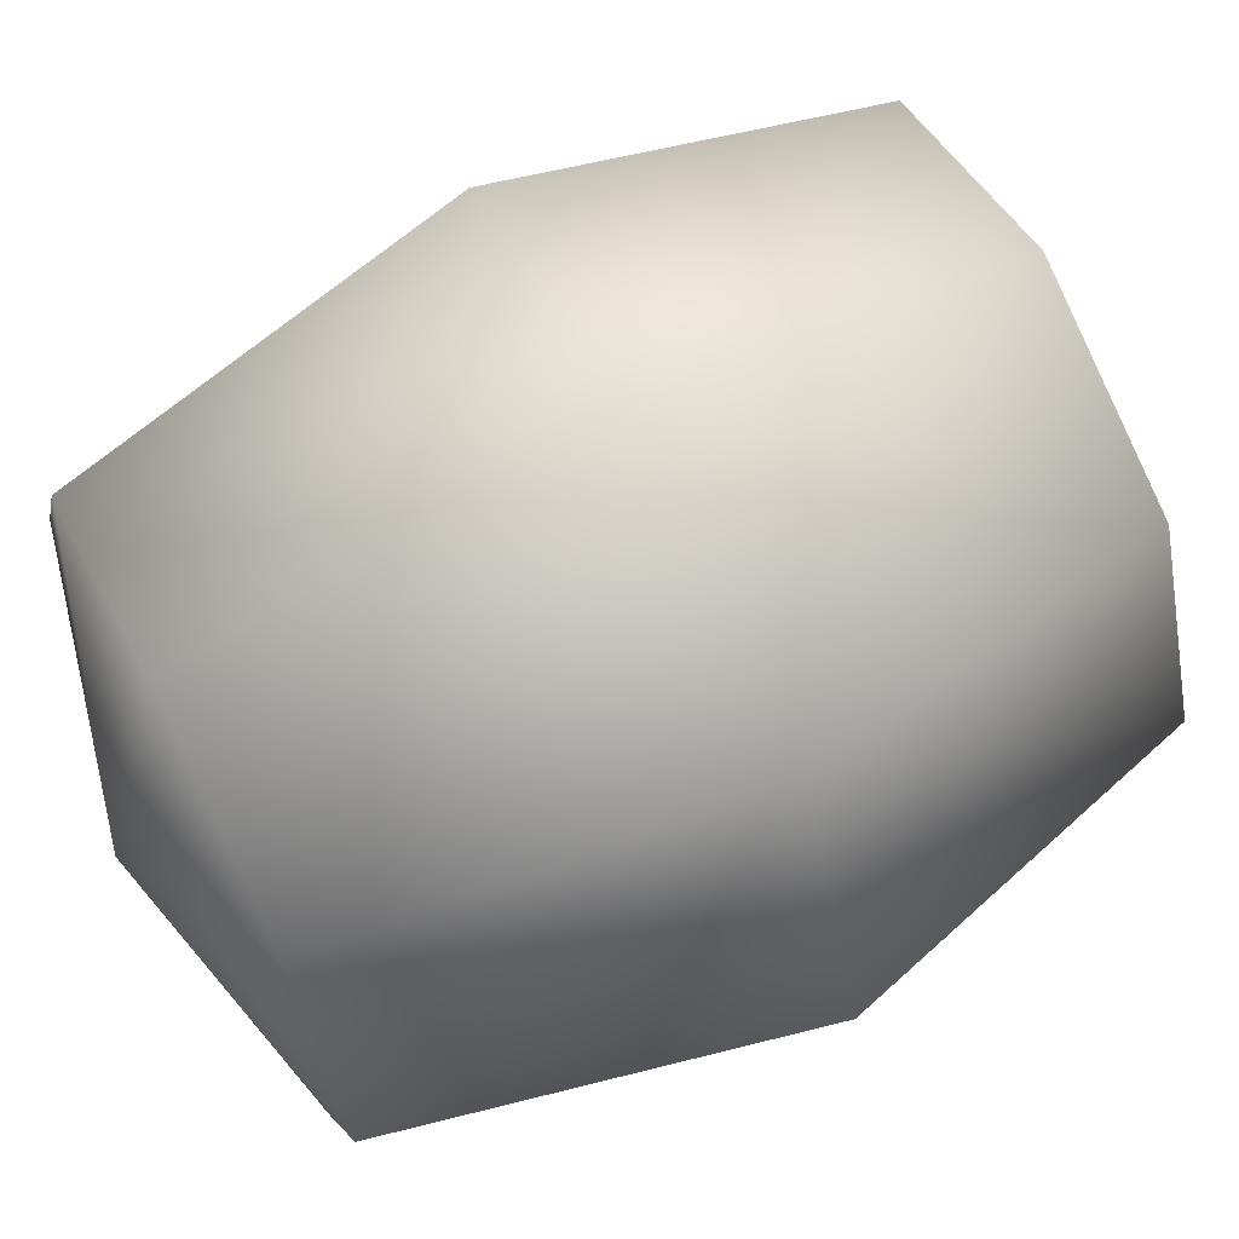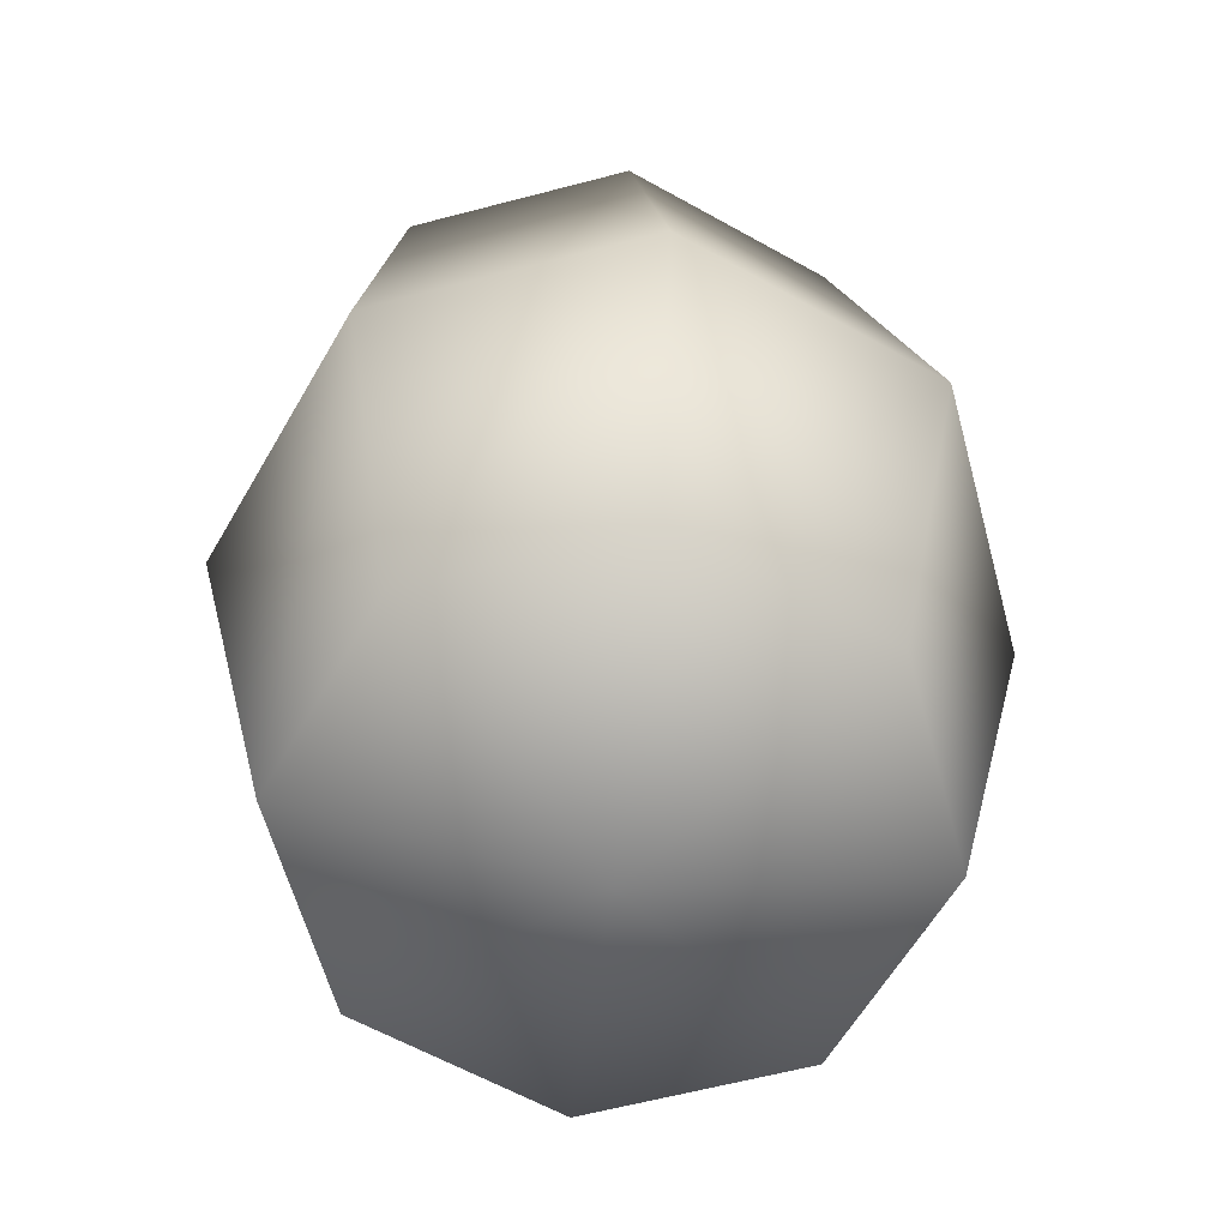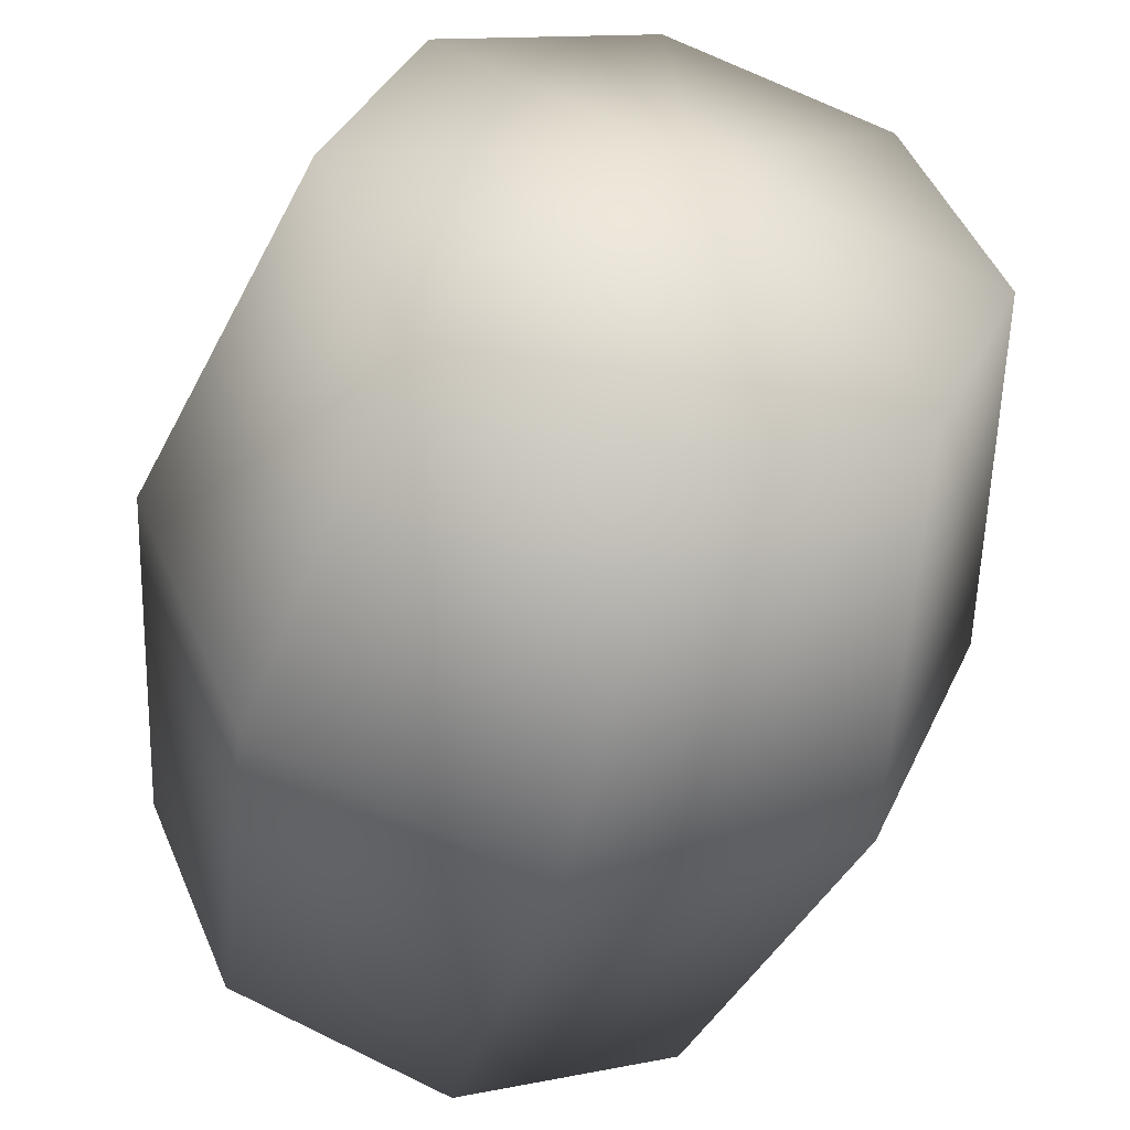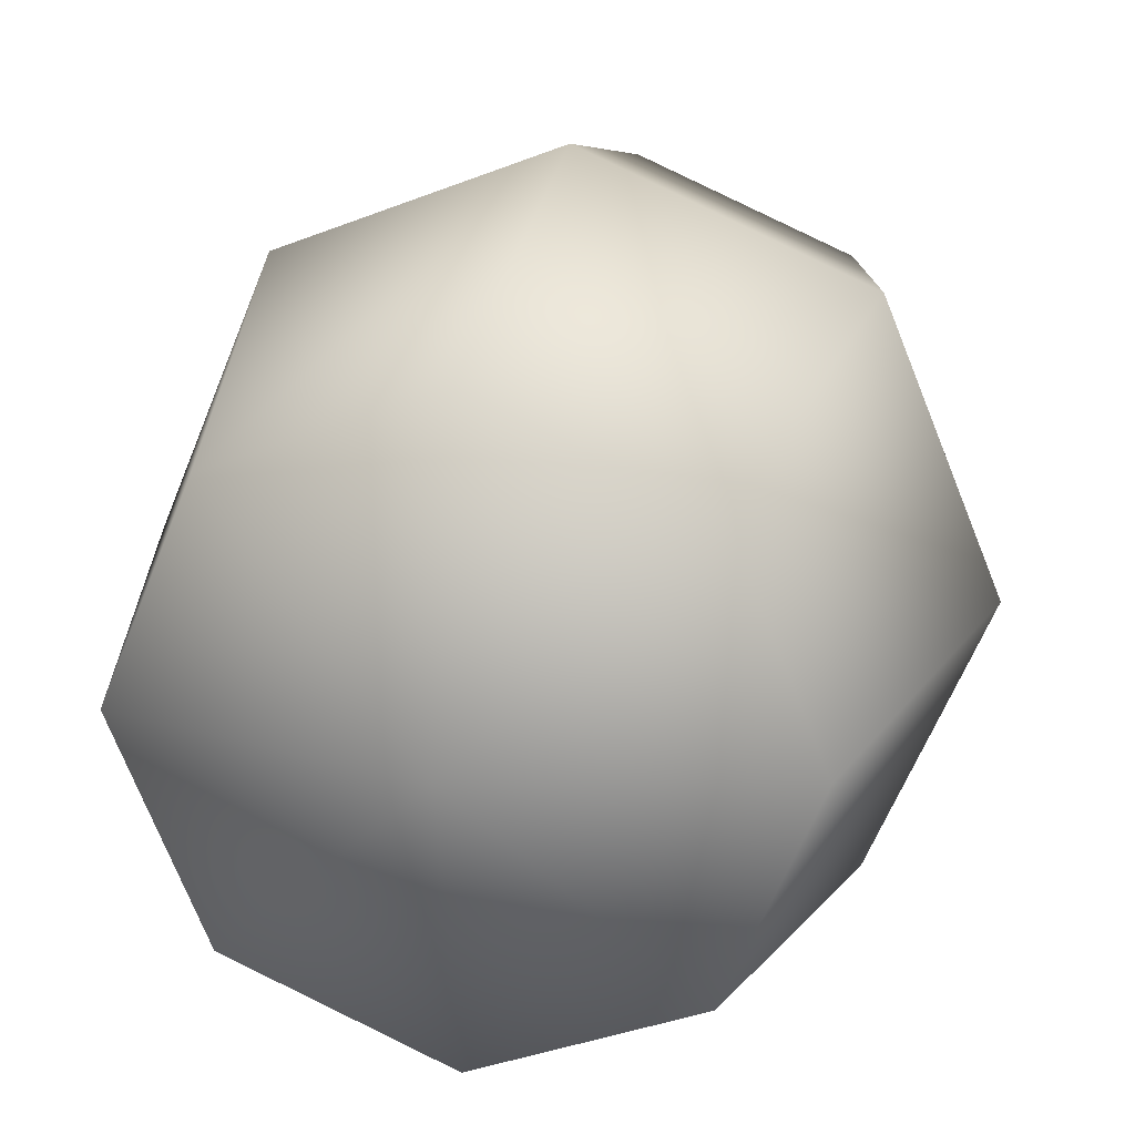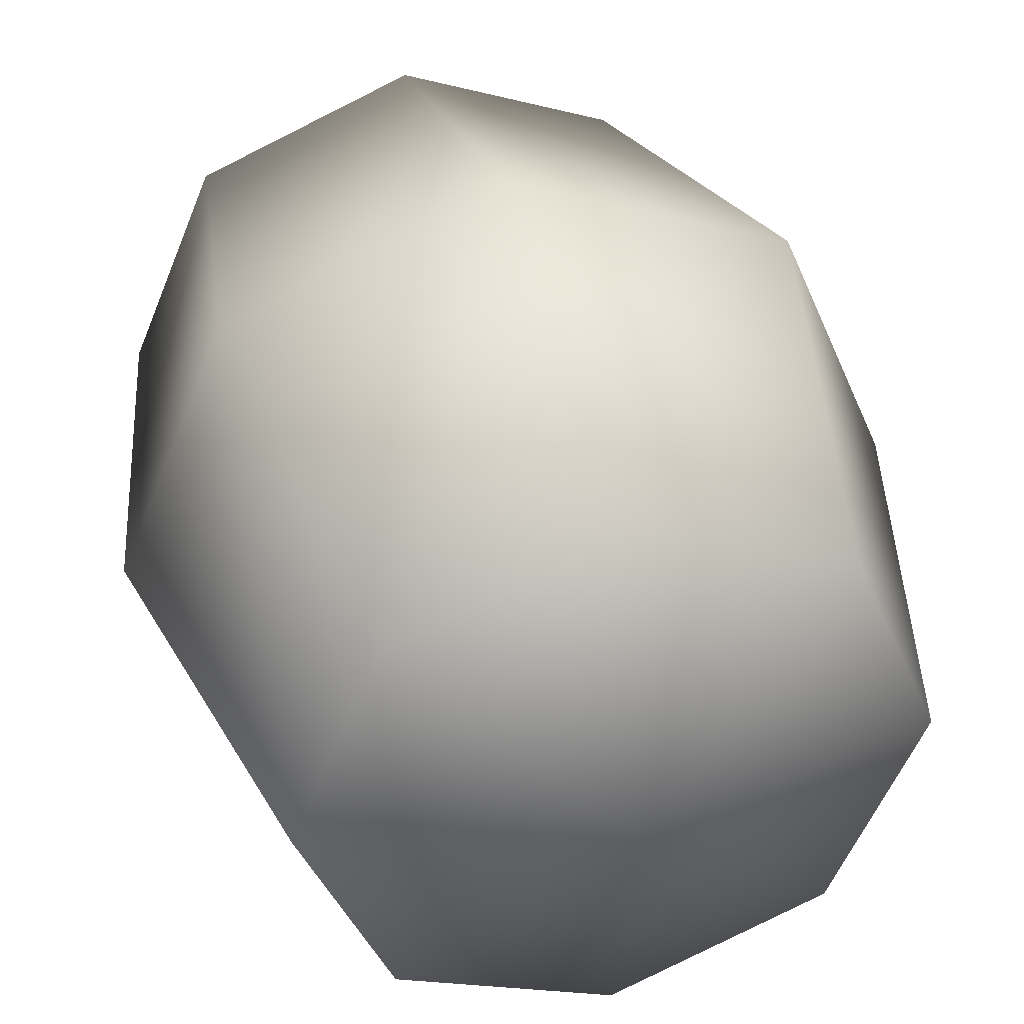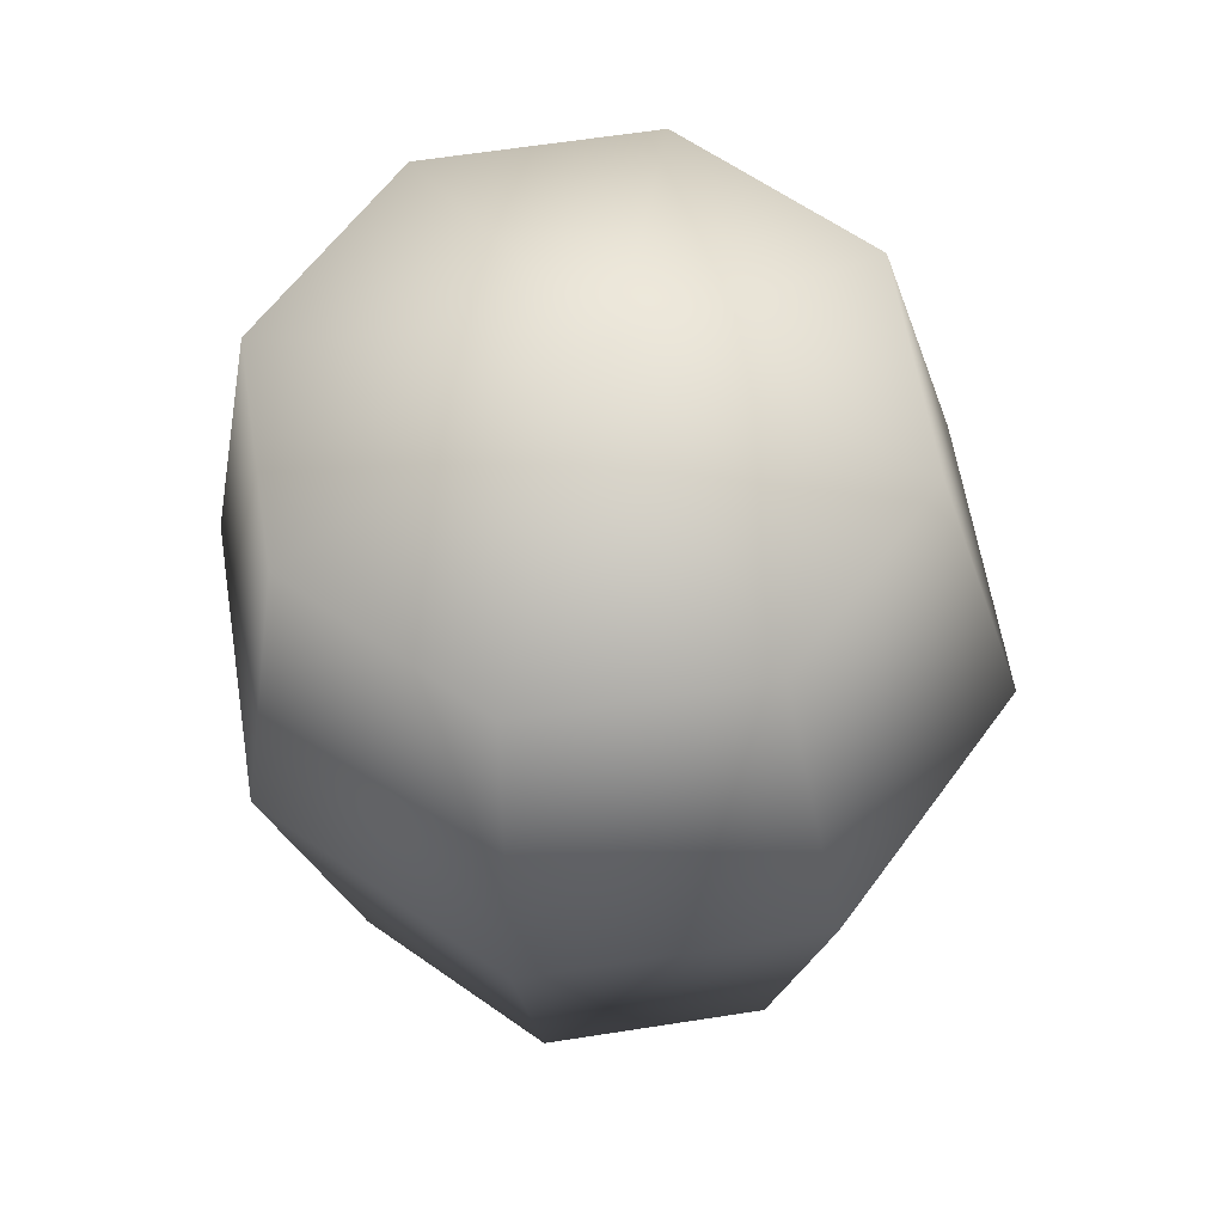
<metadata>
{"format":"obj","ext":"obj","renderer":"f3d","projection":"perspective","resolution":1024,"background":"white","views":[{"elev":66.8,"azim":62.9,"up":"+Z"},{"elev":-60.6,"azim":-52.4,"up":"+Y"},{"elev":-48.8,"azim":-13.2,"up":"+Z"},{"elev":22.2,"azim":13.2,"up":"+Z"},{"elev":40.6,"azim":-14.5,"up":"+Z"},{"elev":60.9,"azim":-76.6,"up":"+Y"}]}
</metadata>
<code>
o Kongjyumoney
g Kongjyumoney (2)
v -0.223 -0.2929 3.815e-06
v -0.2902 0 0
v -0.1577 -0.2929 0.1577
v -0.2052 0 0.2052
v -2.295e-06 -0.2929 0.223
v -3.874e-07 0 0.2902
v 0.1577 -0.2929 0.1577
v 0.2052 0 0.2052
v 0.223 -0.2929 3.815e-06
v 0.2902 0 0
v 0.1577 -0.2929 -0.1577
v 0.2052 0 -0.2052
v -2.295e-06 -0.2929 -0.223
v -3.874e-07 0 -0.2902
v -0.1577 -0.2929 -0.1577
v -0.2052 0 -0.2052
v -0.2388 0.2733 -0.01263
v -0.1725 0.2733 0.1473
v -0.01263 0.2733 0.2135
v 0.1473 0.2733 0.1473
v 0.2135 0.2733 -0.01263
v 0.1473 0.2733 -0.1725
v -0.01263 0.2733 -0.2388
v -0.1725 0.2733 -0.1725
v -3.874e-07 -0.346 0
v -3.874e-07 0.3321 0
g Kongjyumoney (2)
f 1 25 3
f 3 25 5
f 5 25 7
f 7 25 9
f 9 25 11
f 11 25 13
f 13 25 15
f 15 25 1
f 18 26 17
f 19 26 18
f 20 26 19
f 21 26 20
f 22 26 21
f 23 26 22
f 24 26 23
f 17 26 24
f 4 2 1
f 1 3 4
f 6 4 3
f 3 5 6
f 8 6 5
f 5 7 8
f 10 8 7
f 7 9 10
f 12 10 9
f 9 11 12
f 14 12 11
f 11 13 14
f 16 14 13
f 13 15 16
f 2 16 15
f 15 1 2
f 18 17 2
f 2 4 18
f 19 18 4
f 4 6 19
f 20 19 6
f 6 8 20
f 21 20 8
f 8 10 21
f 22 21 10
f 10 12 22
f 23 22 12
f 12 14 23
f 24 23 14
f 14 16 24
f 17 24 16
f 16 2 17

</code>
